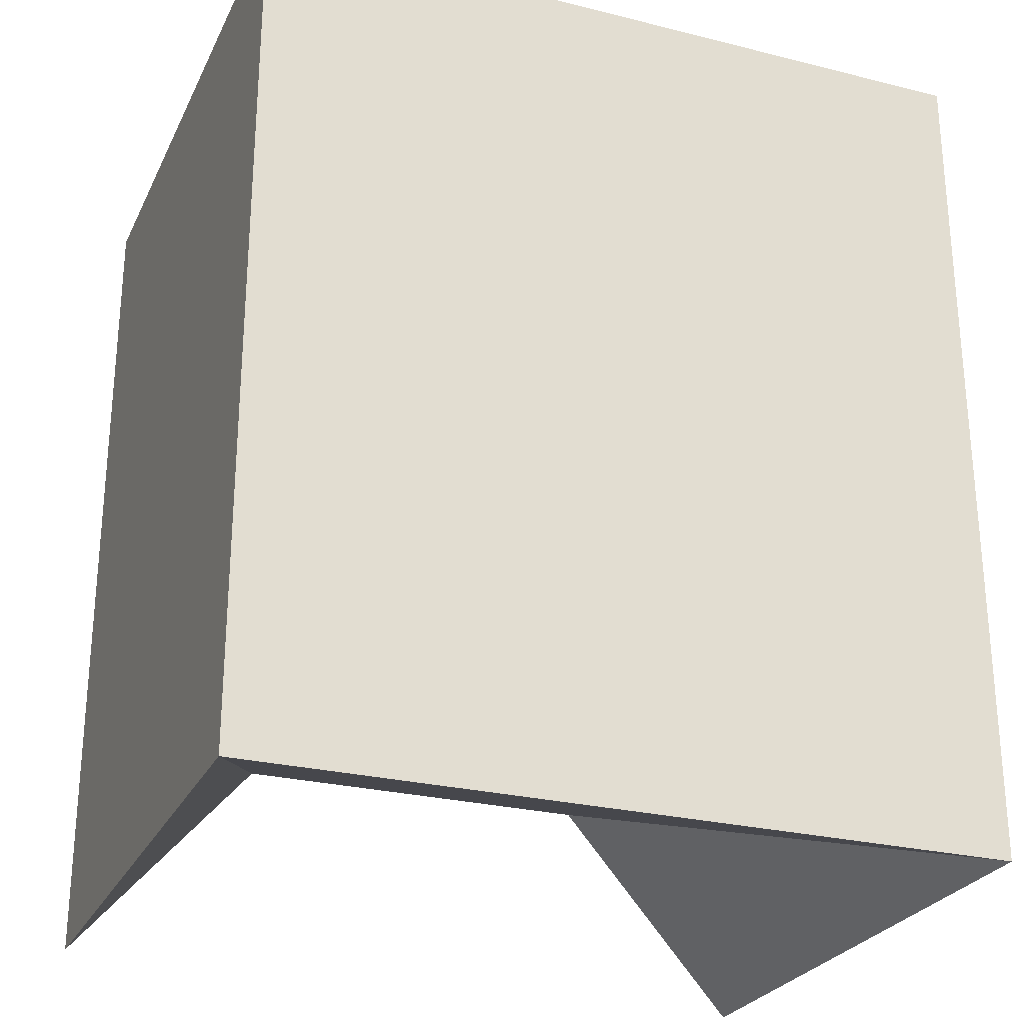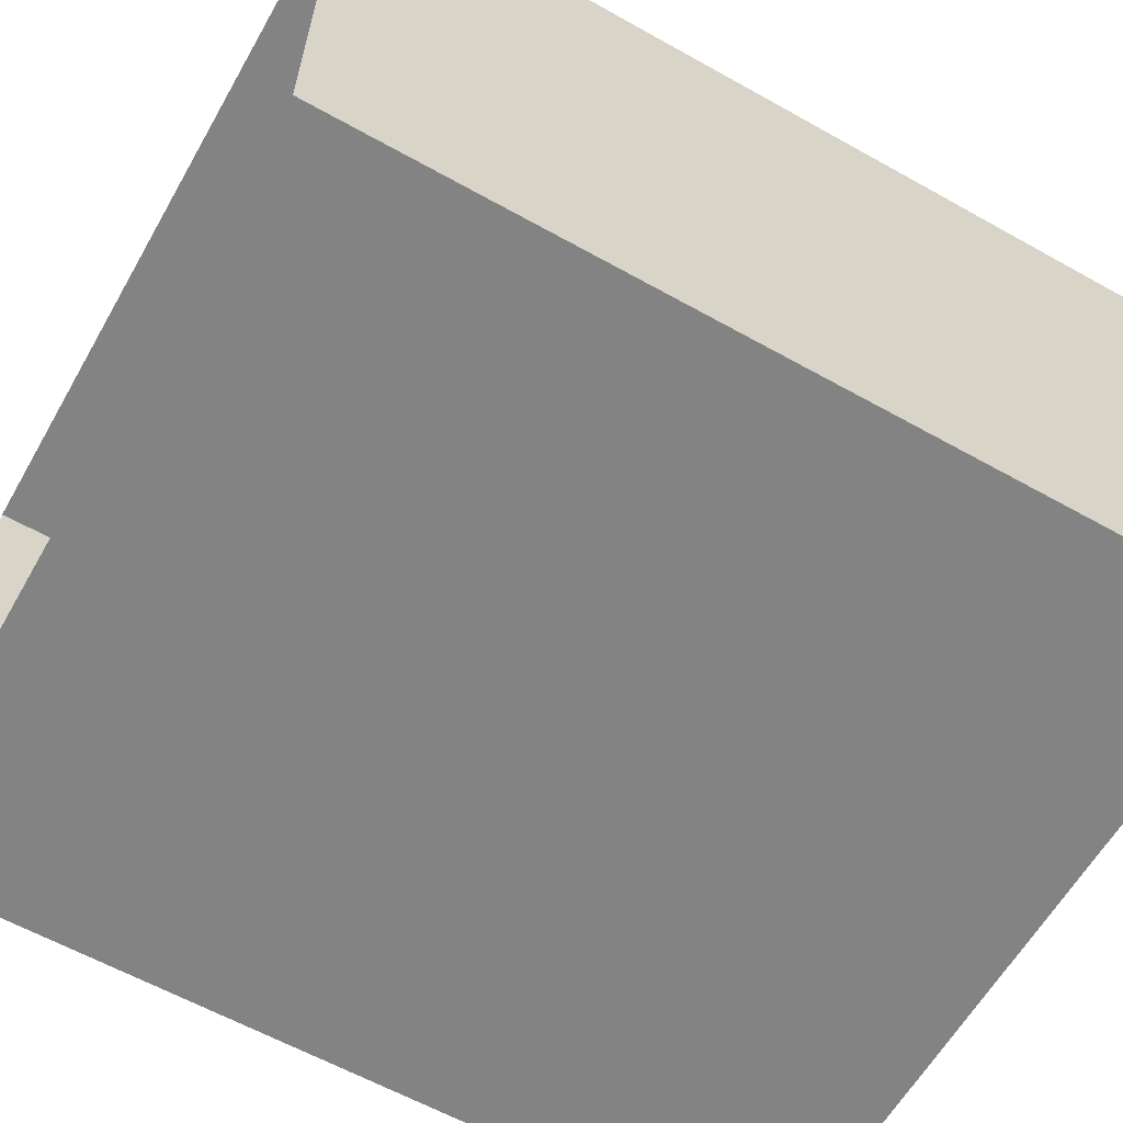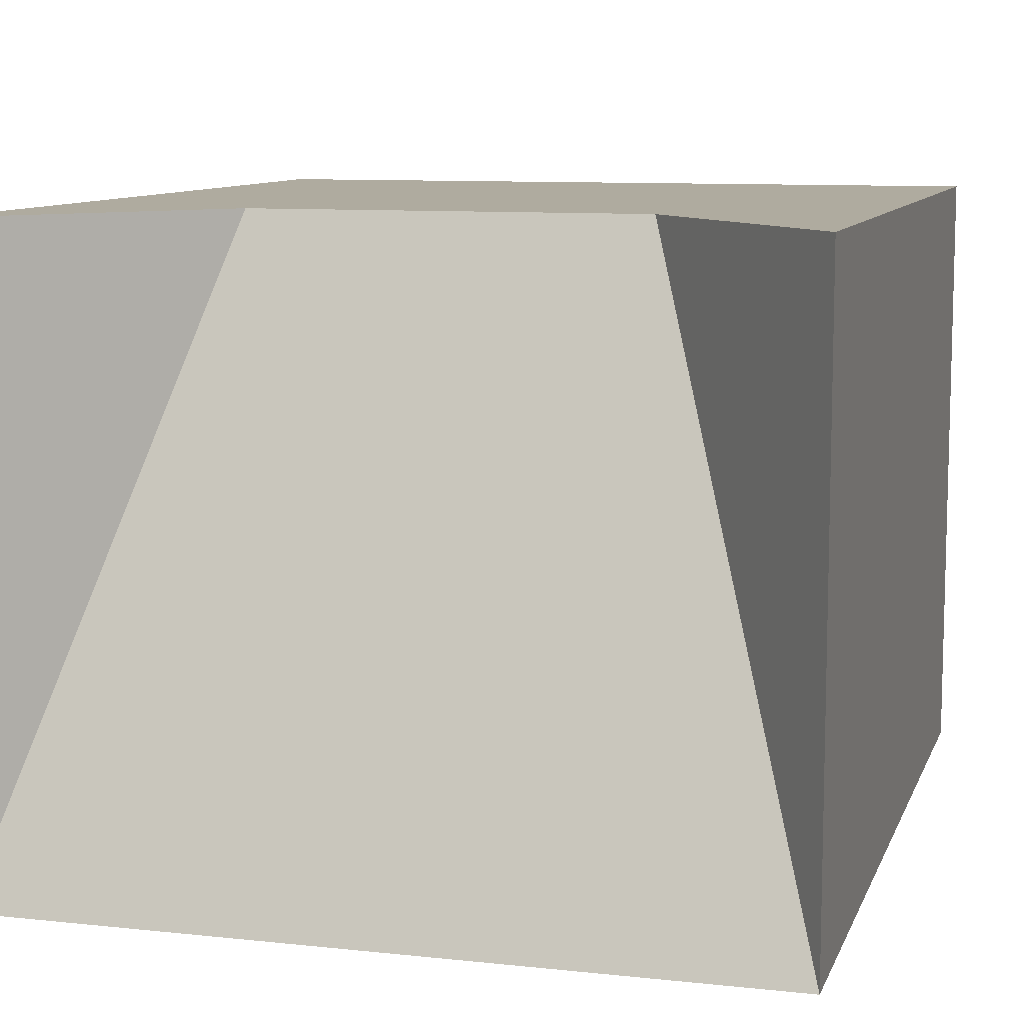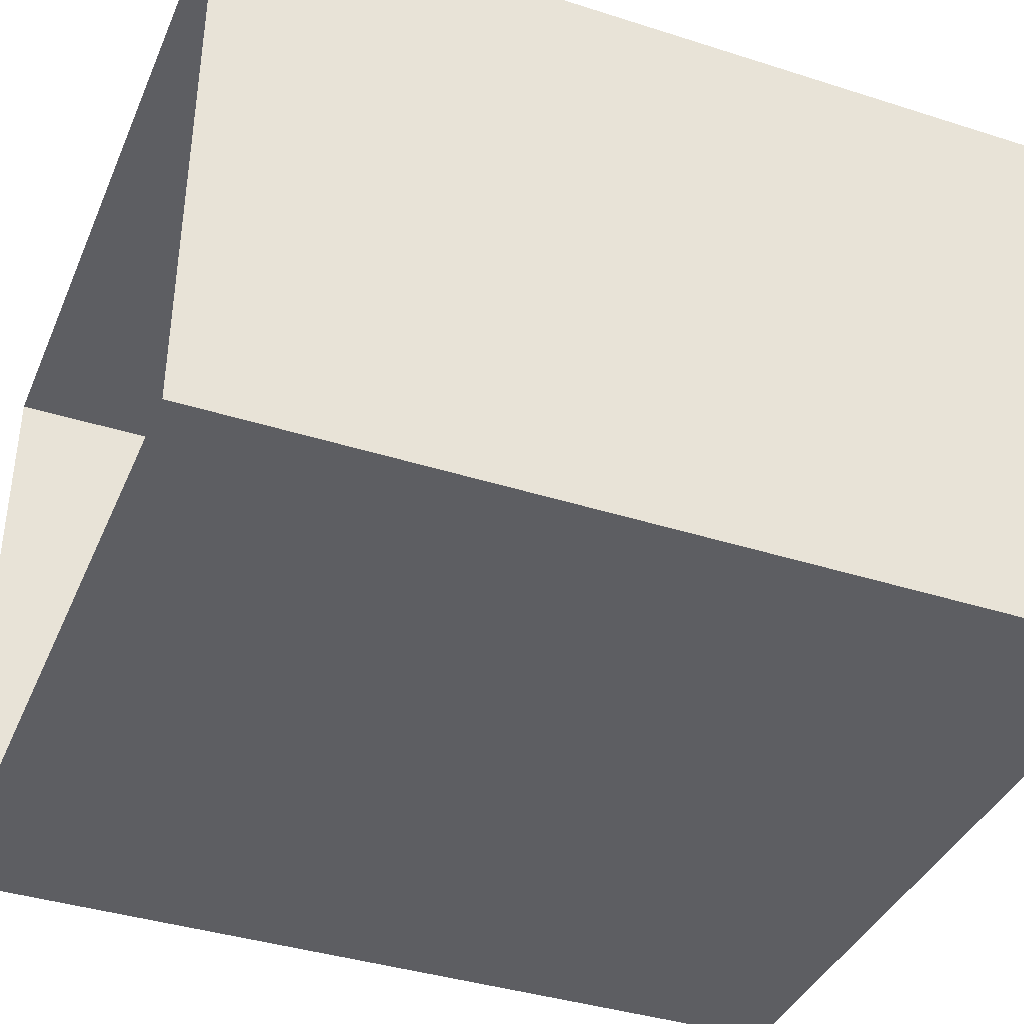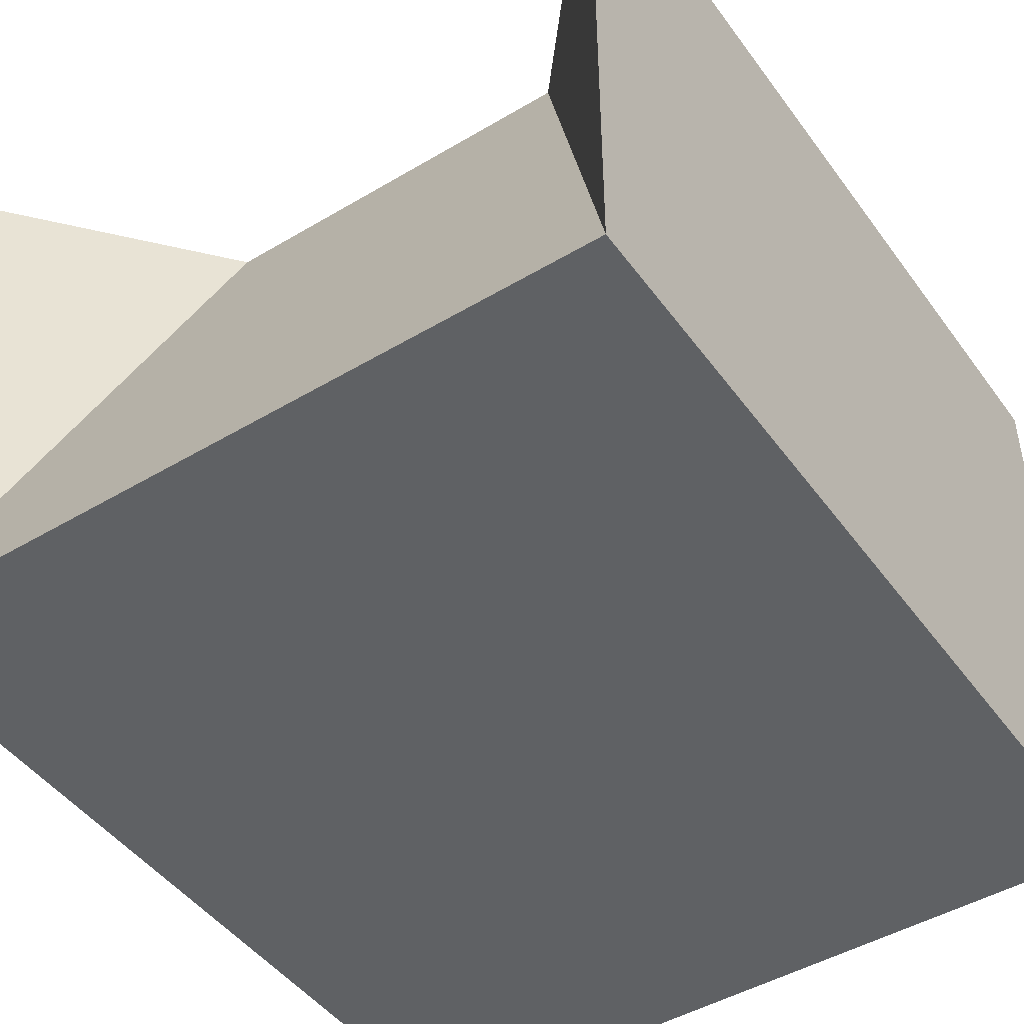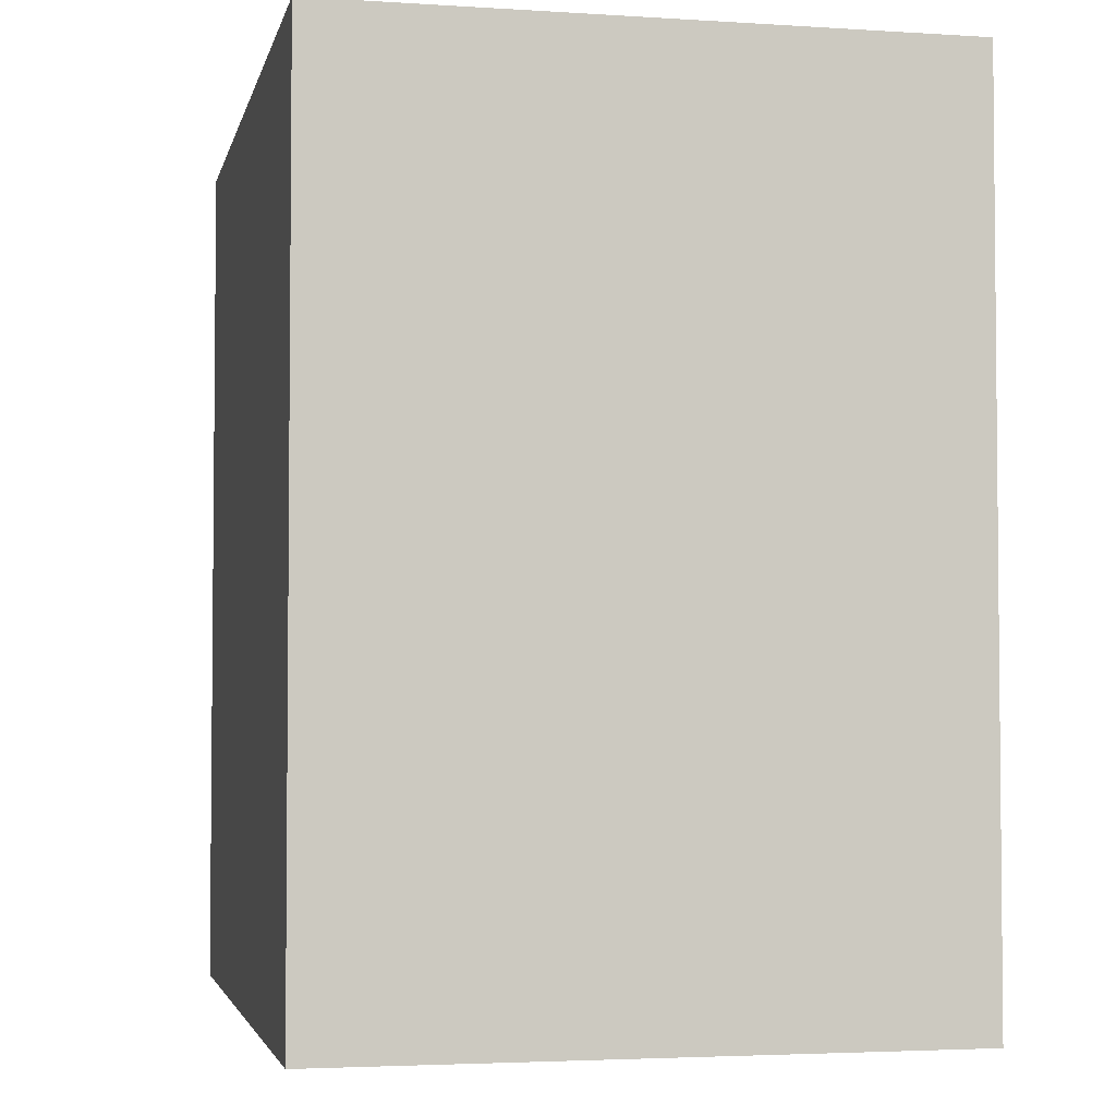
<metadata>
{"format":"obj","ext":"obj","renderer":"f3d","projection":"perspective","resolution":1024,"background":"white","views":[{"elev":-26.5,"azim":158.6,"up":"+Y"},{"elev":-61.2,"azim":-119.7,"up":"+Z"},{"elev":9.6,"azim":15.7,"up":"+Z"},{"elev":-38.9,"azim":-111.8,"up":"+Z"},{"elev":-46.6,"azim":34.1,"up":"+Z"},{"elev":-3.4,"azim":-102.2,"up":"+Y"}]}
</metadata>
<code>
v -0.5 -2.289 0.5
v -0.5 -2.289 -0.3047
v -0.25 -2 0.5
v -0.5 -1.141 0.5
v -0.5 -1.141 -0.3047
v 0.5 -2.289 -0.3047
v 0.25 -2 0.5
v 0.5 -1.141 0.5
v 0.5 -2.289 0.5
v 0.5 -1.141 -0.3047
f 1 2 3
f 2 6 7
f 2 7 3
f 9 7 6
f 1 3 4
f 1 4 2
f 2 4 5
f 2 5 6
f 3 7 8
f 3 8 4
f 9 6 10
f 9 10 8
f 9 8 7
f 6 5 10

</code>
